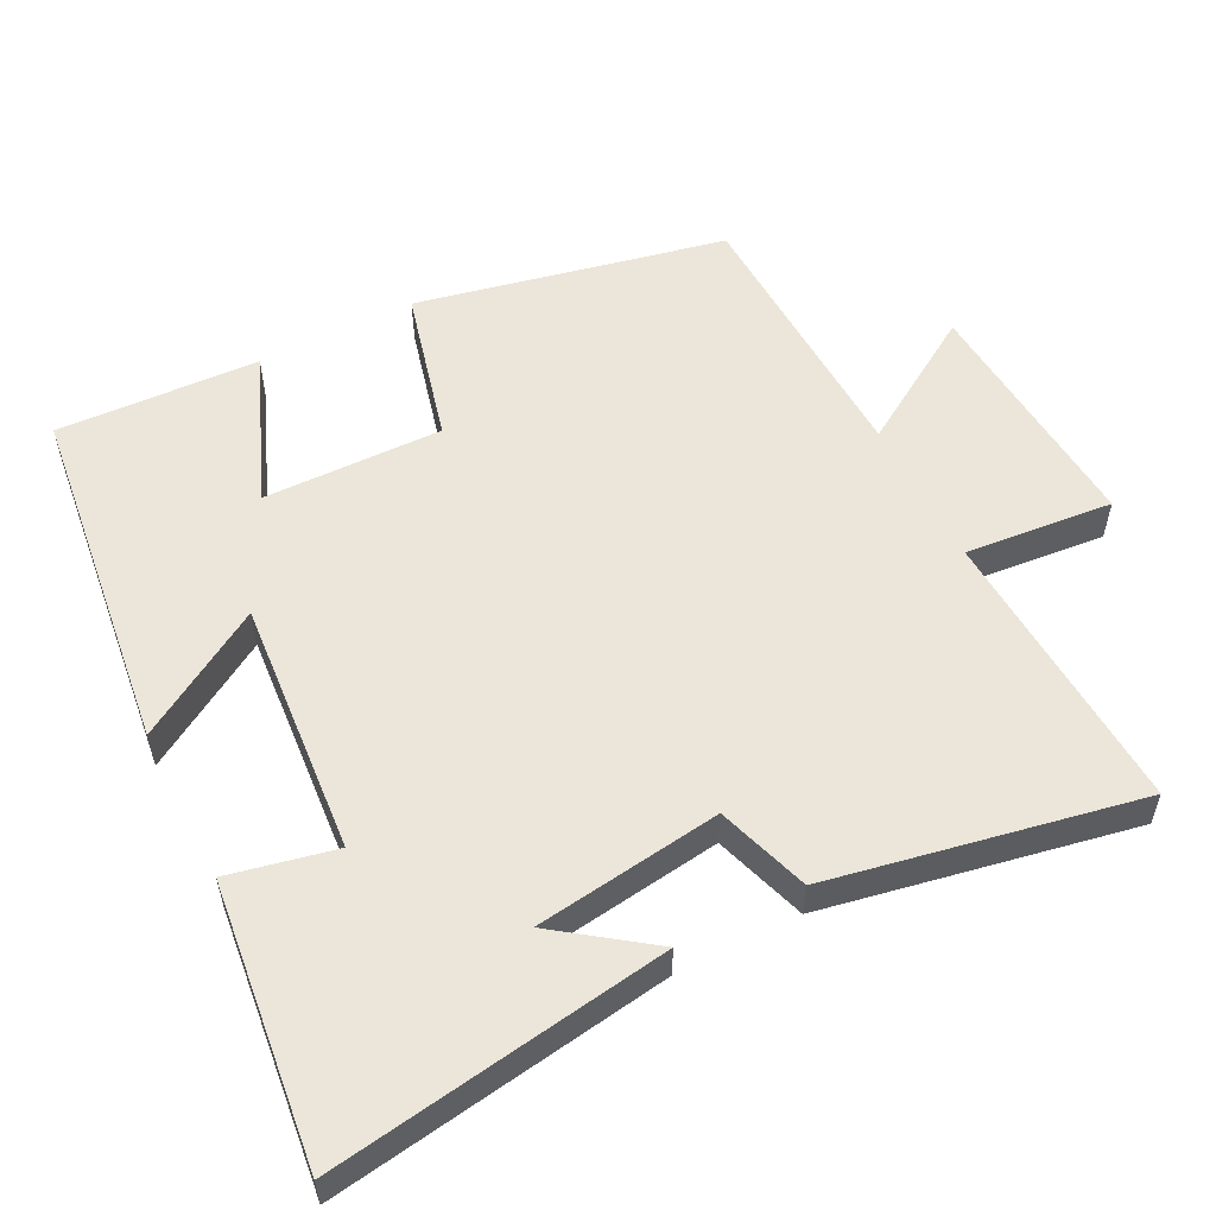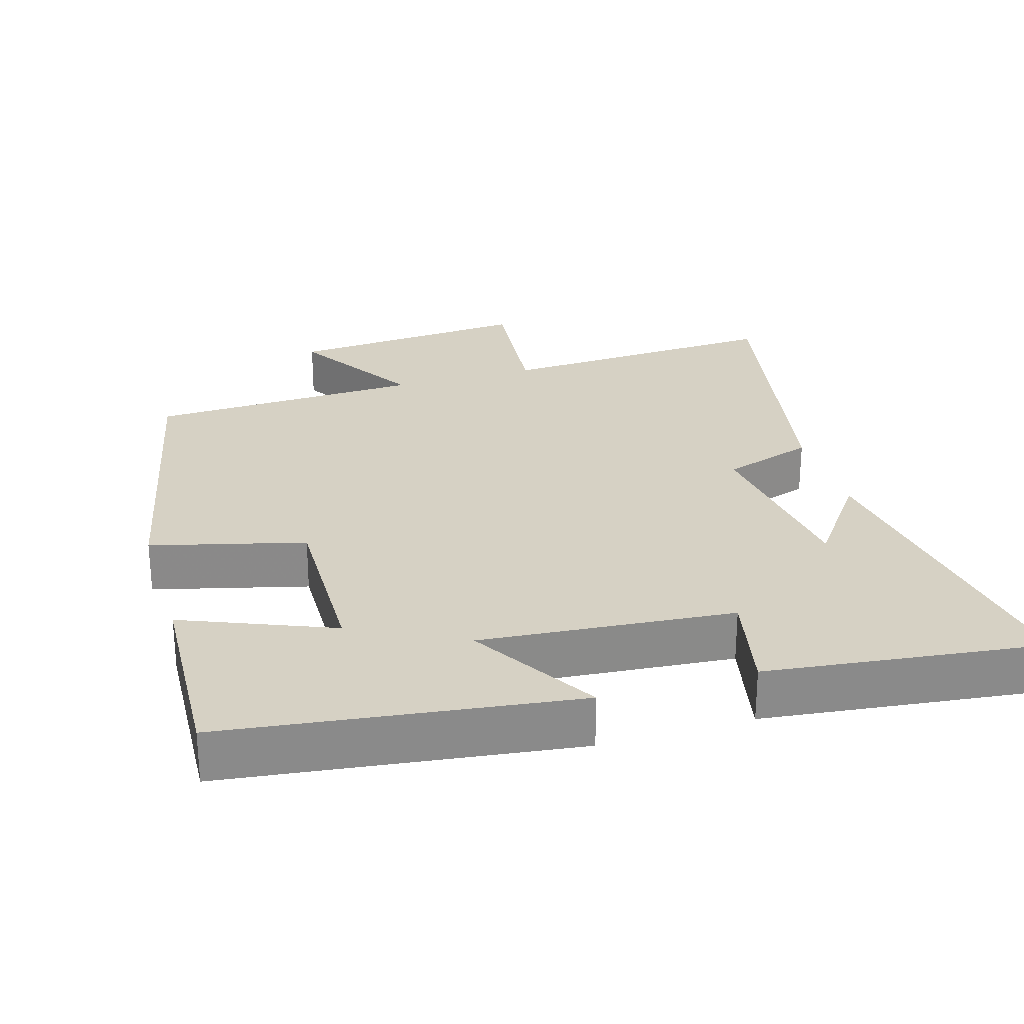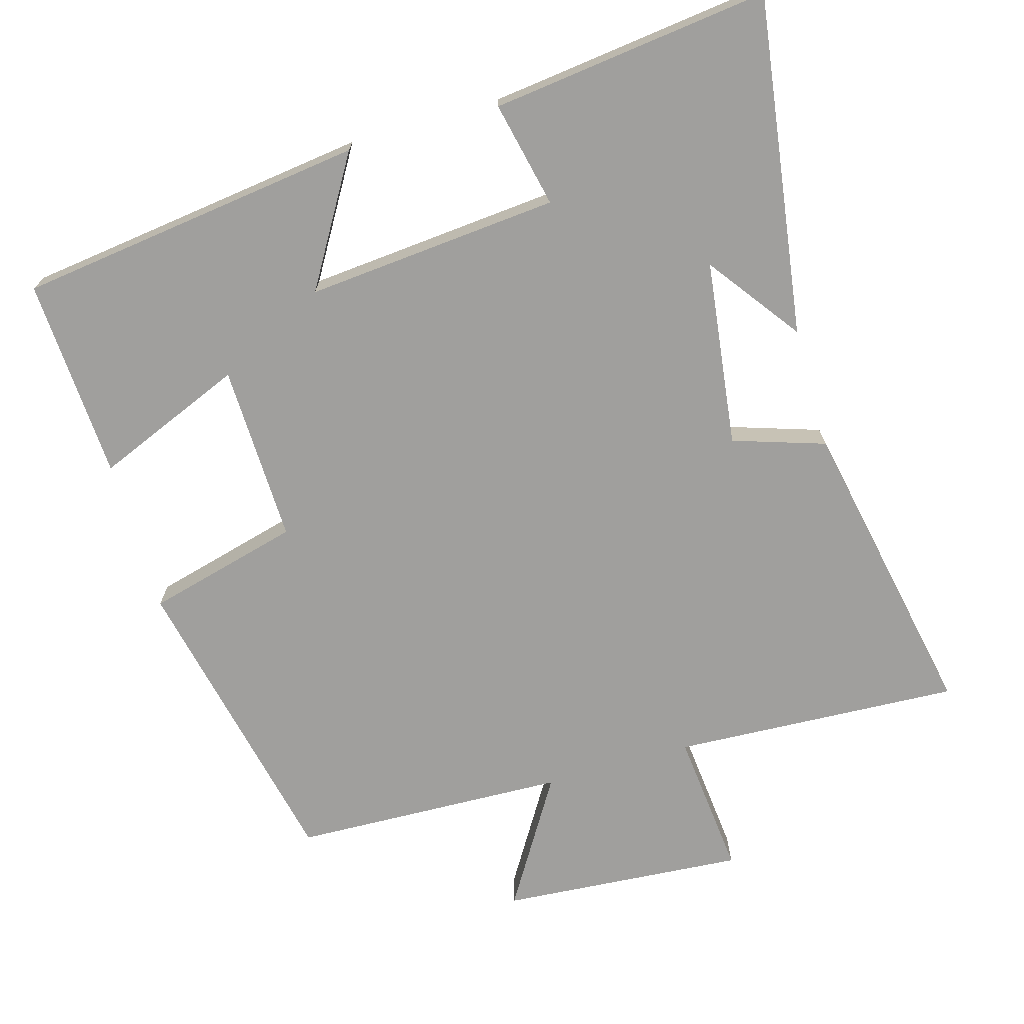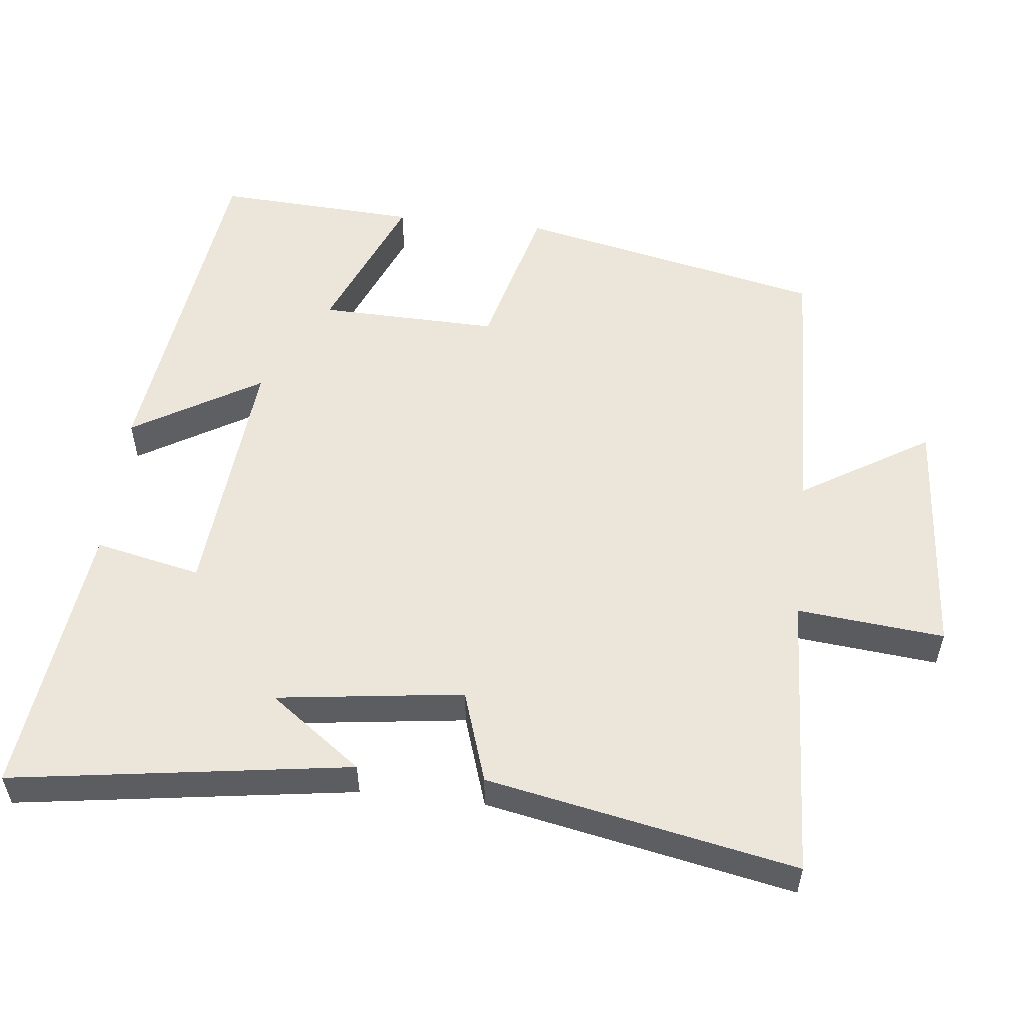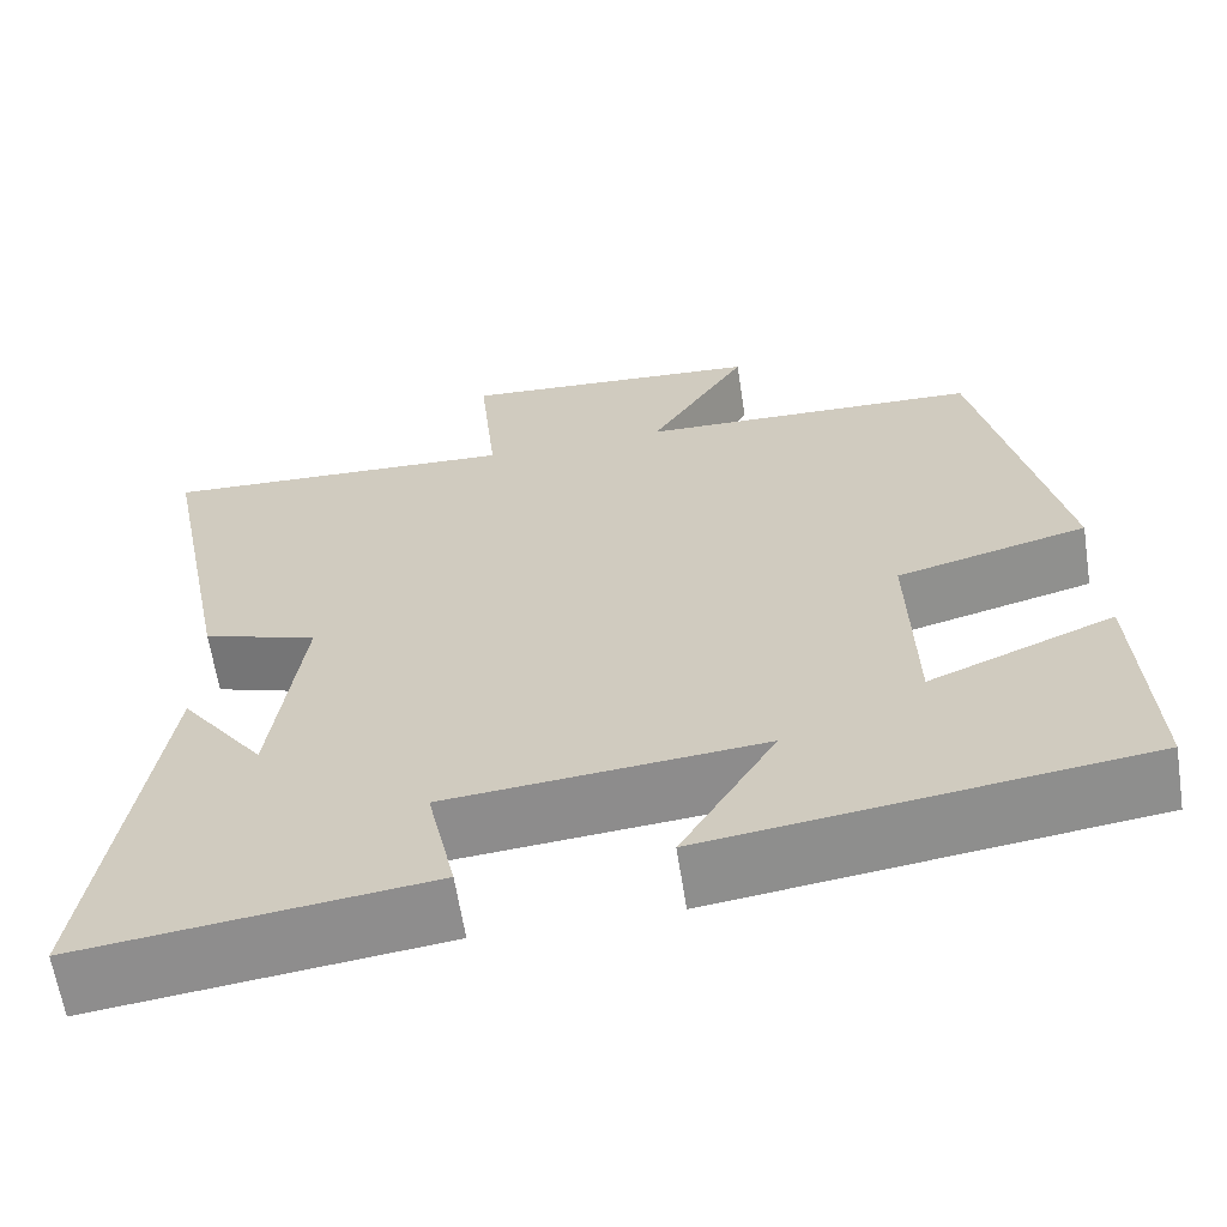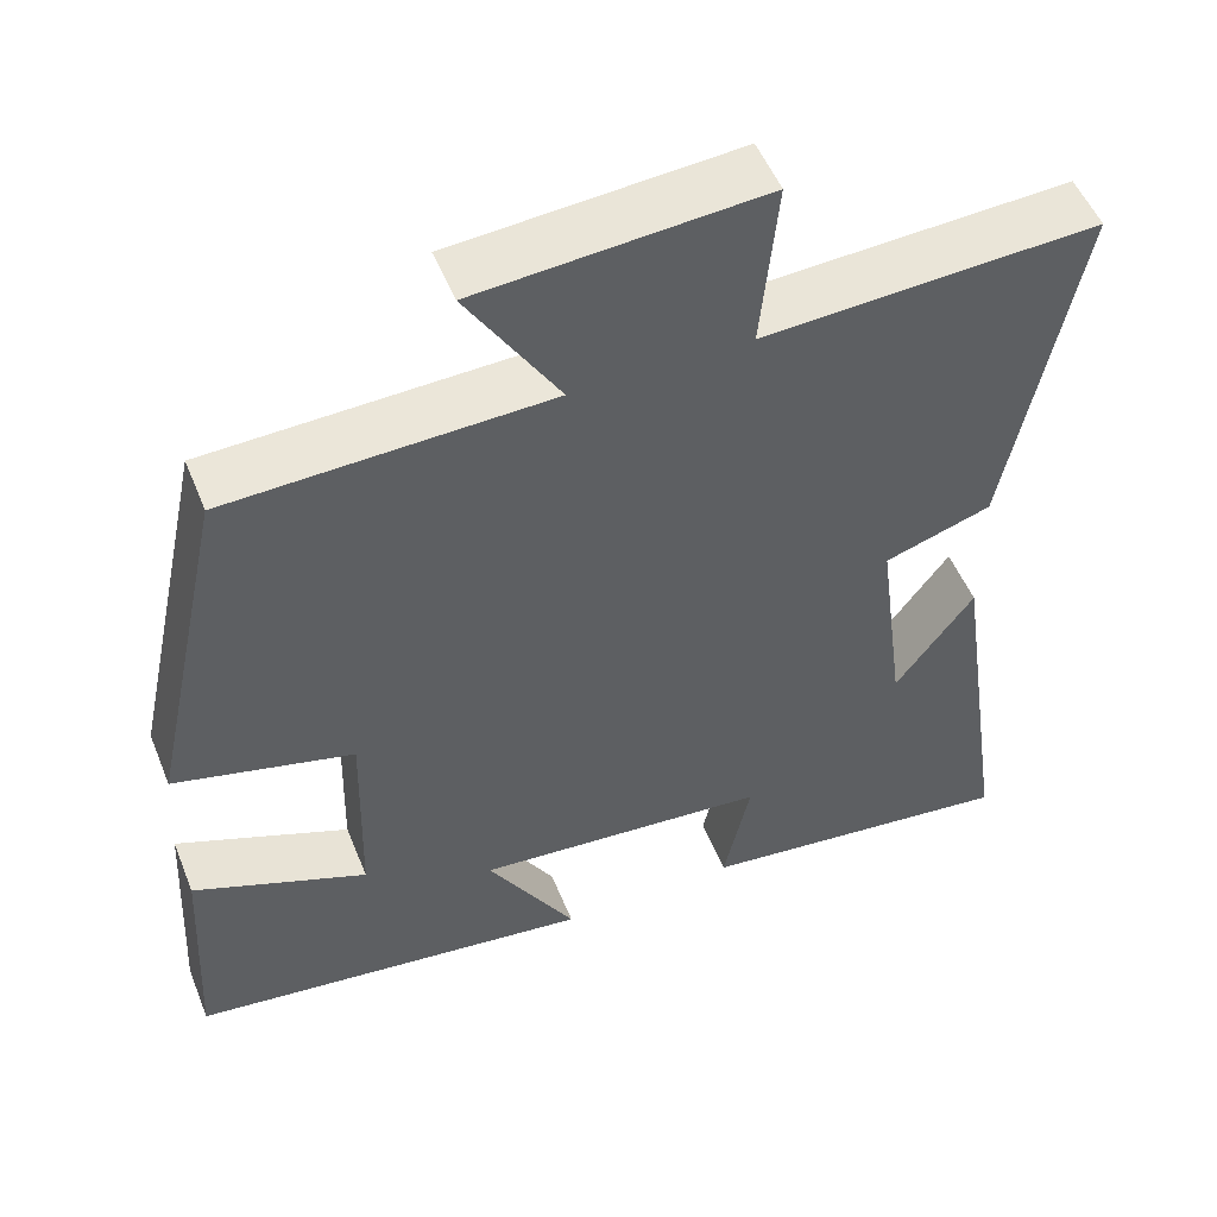
<metadata>
{"format":"obj","ext":"obj","renderer":"f3d","projection":"perspective","resolution":1024,"background":"white","views":[{"elev":55.5,"azim":-117.2,"up":"+Y"},{"elev":26.9,"azim":163.3,"up":"+Y"},{"elev":-71.3,"azim":-163.8,"up":"+Y"},{"elev":54.4,"azim":-83.6,"up":"+Y"},{"elev":-63.2,"azim":8.8,"up":"+Z"},{"elev":51.9,"azim":158.3,"up":"+Z"}]}
</metadata>
<code>
v -0.569 0.07 -0.546
v -0.5 0.07 -0.078
v -0.406 0.07 -0.206
v -0.372 0.07 0.052
v -0.5 0.07 0.094
v -0.584 0.07 0.521
v -0.184 0.07 0.5
v -0.204 0.07 0.704
v 0.136 0.07 0.678
v 0.026 0.07 0.5
v 0.408 0.07 0.486
v 0.5 0.07 0.06
v 0.287 0.07 0.005
v 0.293 0.07 -0.243
v 0.5 0.07 -0.158
v 0.515 0.07 -0.438
v 0.031 0.07 -0.5
v 0.137 0.07 -0.323
v -0.215 0.07 -0.353
v -0.183 0.07 -0.5
v -0.569 0 -0.546
v -0.5 0 -0.078
v -0.406 0 -0.206
v -0.372 0 0.052
v -0.5 0 0.094
v -0.584 0 0.521
v -0.184 0 0.5
v -0.204 0 0.704
v 0.136 0 0.678
v 0.026 0 0.5
v 0.408 0 0.486
v 0.5 0 0.06
v 0.287 0 0.005
v 0.293 0 -0.243
v 0.5 0 -0.158
v 0.515 0 -0.438
v 0.031 0 -0.5
v 0.137 0 -0.323
v -0.215 0 -0.353
v -0.183 0 -0.5
f 19 20 1
f 15 16 17 18
f 14 15 18
f 13 14 18 19
f 10 11 12 13
f 10 13 19 1
f 7 8 9 10
f 4 5 6 7
f 3 4 7 10
f 1 2 3
f 1 3 10
f 21 40 39
f 38 37 36 35
f 38 35 34
f 39 38 34 33
f 33 32 31 30
f 21 39 33 30
f 30 29 28 27
f 27 26 25 24
f 30 27 24 23
f 23 22 21
f 30 23 21
f 1 21 22 2
f 2 22 23 3
f 3 23 24 4
f 4 24 25 5
f 5 25 26 6
f 6 26 27 7
f 7 27 28 8
f 8 28 29 9
f 9 29 30 10
f 10 30 31 11
f 11 31 32 12
f 12 32 33 13
f 13 33 34 14
f 14 34 35 15
f 15 35 36 16
f 16 36 37 17
f 17 37 38 18
f 18 38 39 19
f 19 39 40 20
f 20 40 21 1

</code>
